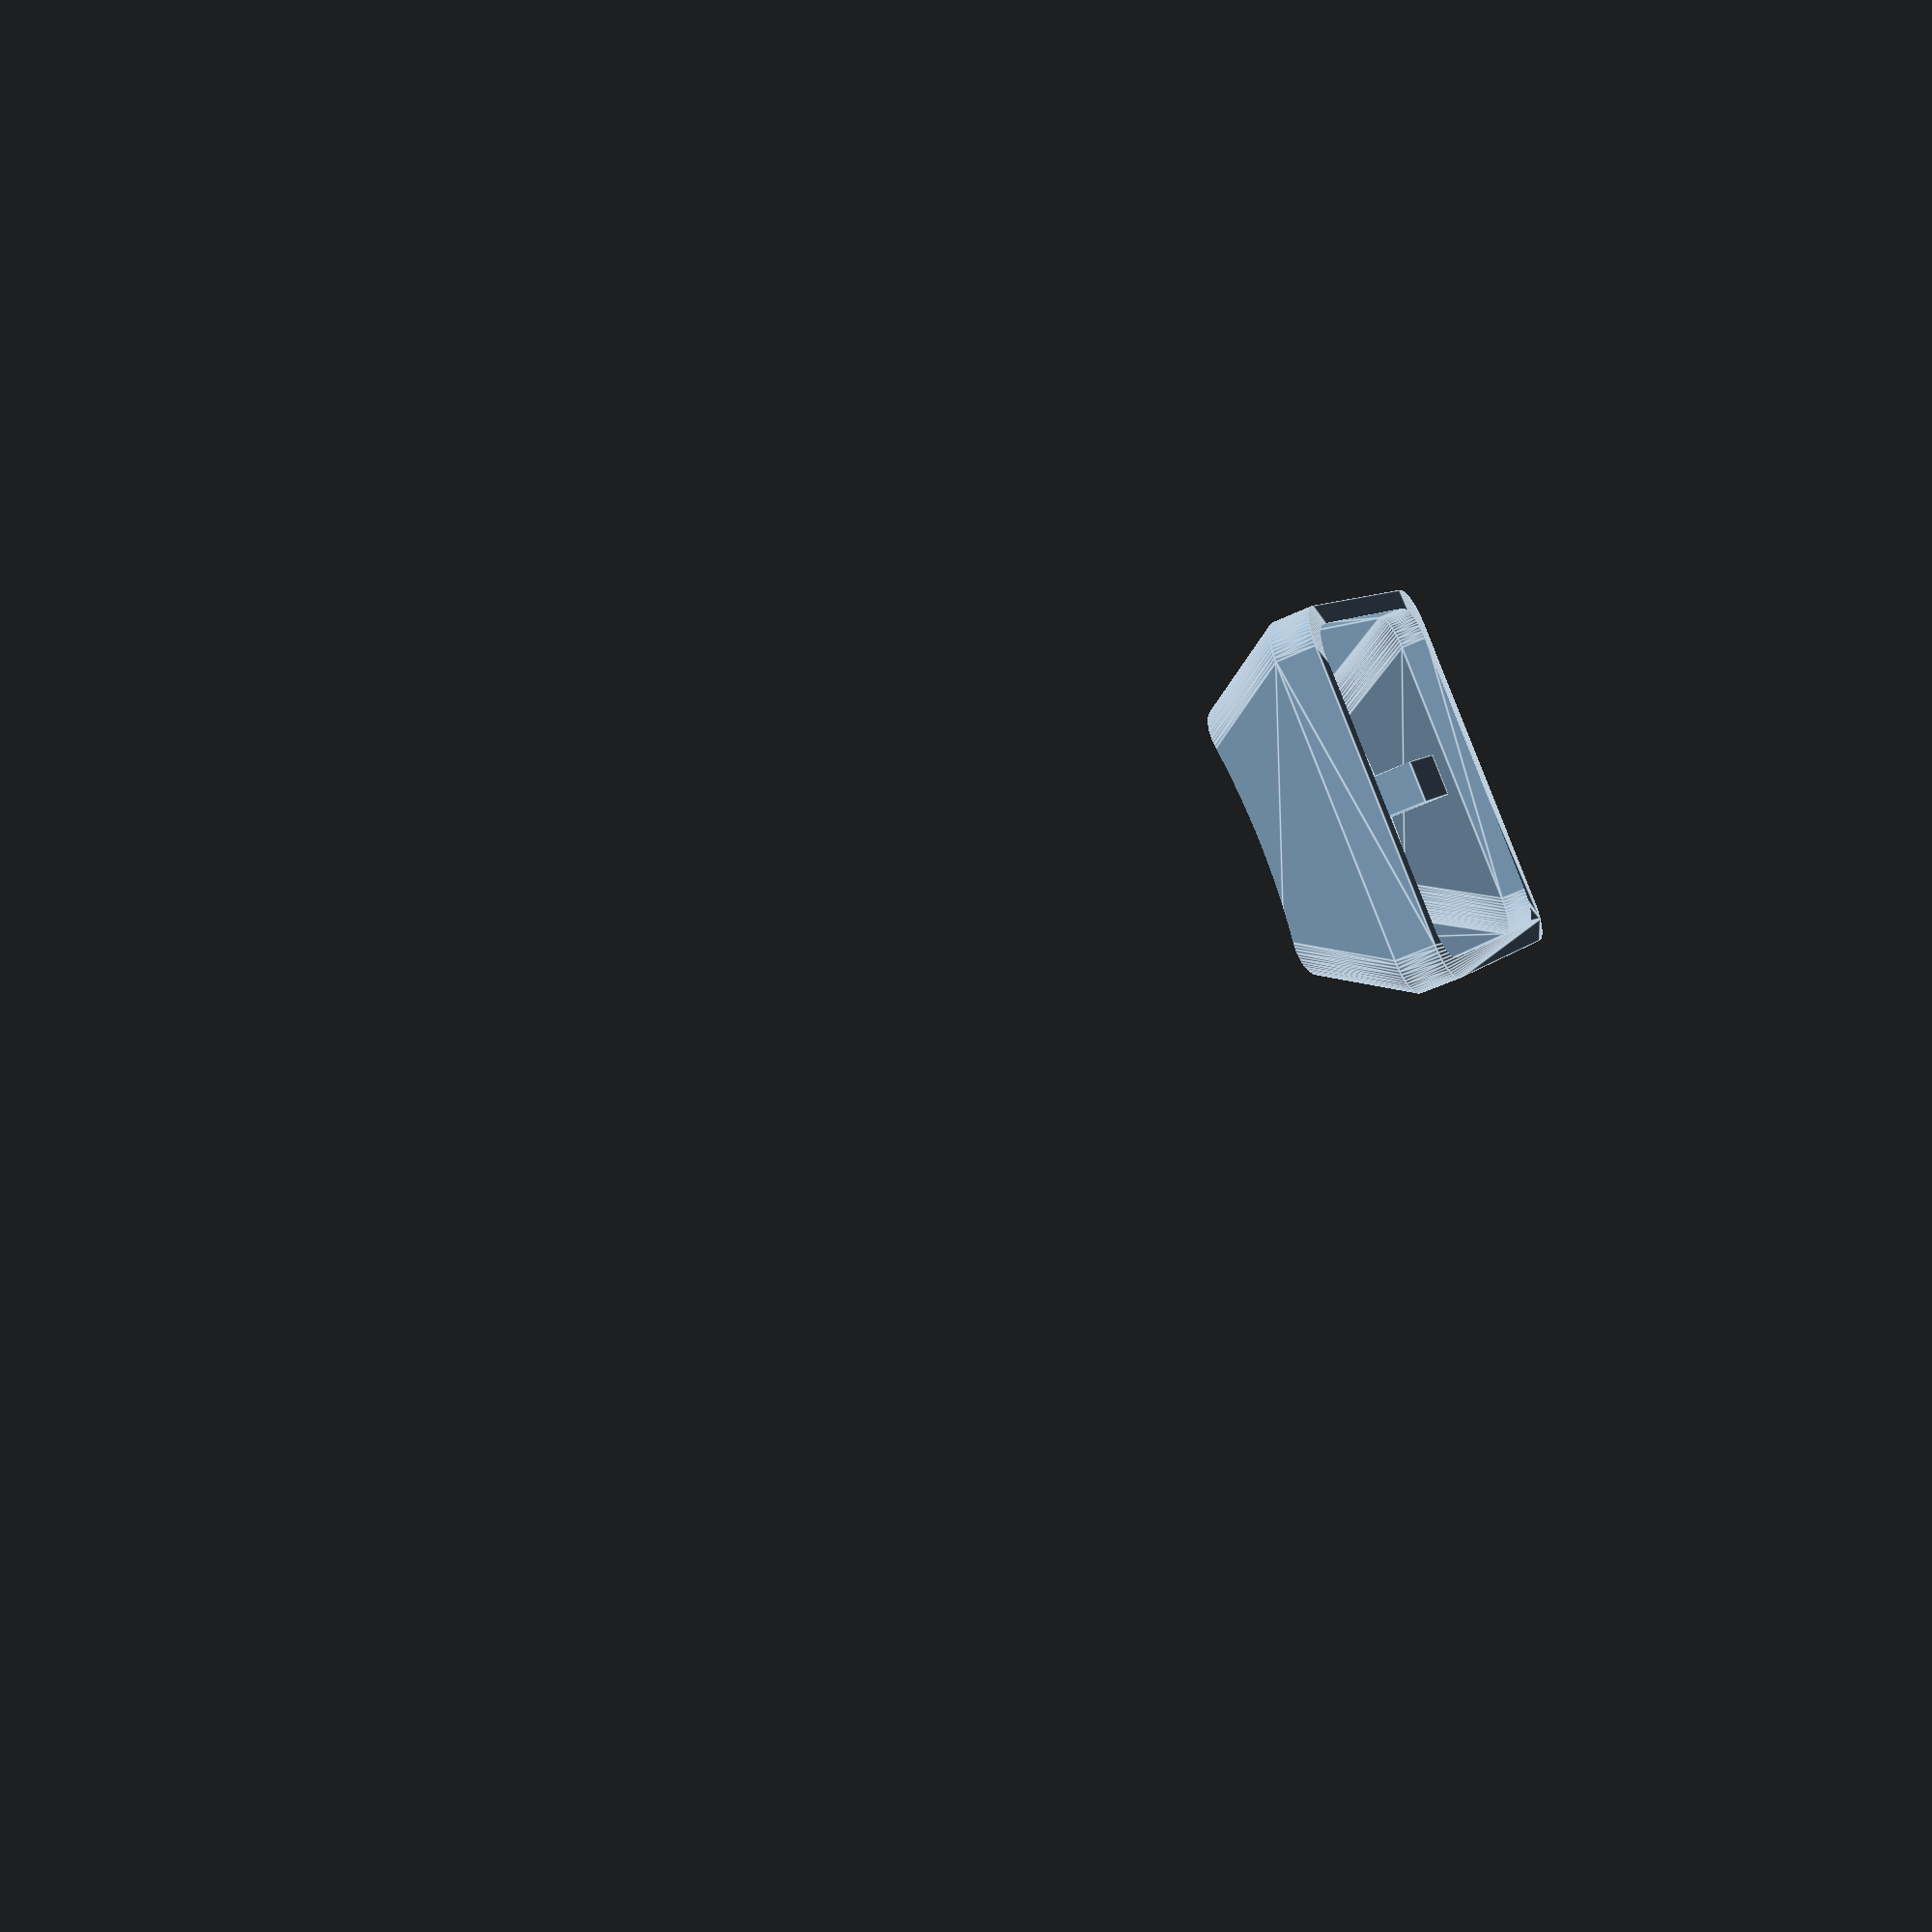
<openscad>
$fn = 64; // Increase to render more faces per curve.

key_type = 2; // XXX: Keycap shape (DCS = 1, DSA = 2)
key_size = 1; // XXX: Length in units of key. Ergodox has (1, 1.5, 2)

// Connector brim
// Enabling this makes it easier to print and the brim should just snap off
// easily after printing.
has_brim = 0; // XXX: Enable brim for stem
brim_radius = 6;
brim_depth = .3;

// Homing bumps are usually on the two index finger keys (F and J on qwerty)
// Sometimes on DSA just a deeper dish is used so you may want to try that.
has_bump = 0; // XXX: Enable homing bump

// TODO: Implement stem for Matias switches.
stem_type = 2; // XXX: Stem shape (CherryMX = 1, Matias/ALPS = 2)

// DCS family
DCS_top_x_diff = 6;
DCS_top_y_diff = 4;
DCS_z = 8.5;
DCS_top_tilt = -1;
DCS_top_skew = 1.75;
DCS_dish_depth = 1;

// DSA family
DSA_top_x_diff = 5.3;
DSA_top_y_diff = 5.3;
DSA_z = 7.4;
DSA_top_skew = 0;
DSA_dish_depth = 1.6;


/** Homing bump
 */
bump_z = 0.9;
bump_r1 = 1.9;
bump_r2 = 0.7;
module homingBump ()
{
    if (key_type == 2)
    {
        translate([0, 0, DSA_z-DSA_dish_depth])
          cylinder(h=bump_z, r1=bump_r1, r2=bump_r2, center=false);
    }
    else
    {
        translate([0, 0, DCS_z-DCS_dish_depth])
          cylinder(h=bump_z, r1=bump_r1, r2=bump_r2, center=false);
    }
}


/** Rounded rectangle
 */
module rounded_rect (size, radius)
{
    x = size[0];
    y = size[1];
    z = size[2];

    translate([-x/2, -y/2, 0])
      linear_extrude(height=z)
        hull()
        {
            translate([radius, radius, 0]) circle(r=radius);

            translate([x - radius, radius, 0]) circle(r=radius);

            translate([x - radius, y - radius, 0]) circle(r=radius);

            translate([radius, y - radius, 0]) circle(r=radius);
        }
}


DCS_dish_radius = 20;
DSA_dish_radius = 30;
/** Dish
 * DCS uses a cylindrical cutout from the top face.
 * DSA uses a spherical cutout from the top face.
 */
module dish (key_type)
{
    if (key_type == 2)
    {
        translate([0, DSA_top_skew, DSA_z])
          rotate([90, 0, 0])
            translate([0, DSA_dish_radius - DSA_dish_depth, 0])
              scale([key_size, 1, 1])
                sphere(r=DSA_dish_radius, $fn=256);
    }
    else
    {
        translate([0, DCS_top_skew, DCS_z])
          rotate([90-DCS_top_tilt, 0, 0])
            translate([0, DCS_dish_radius*key_size - DCS_dish_depth, 0])
              cylinder(h=100, r=DCS_dish_radius*key_size, $fn=256, center=true);
    }
}


// The keybase dimensions are fairly standard between most keycap manufacturers.
base_width = 18;
base_corner_radius = 1.8;
/** Key block
 * Both DCS and DSA are done in the same way, just using different variables.
 */
module key_shape (key_type)
{
    difference()
    {
        if (key_type == 2)
        {
            hull()
            {
                rounded_rect([base_width*key_size, base_width, 2], base_corner_radius);

                translate([0, DSA_top_skew, DSA_z])
                  rounded_rect([base_width*key_size - DSA_top_x_diff,
                               base_width - DSA_top_y_diff,
                               .001], base_corner_radius);
            }
        }
        else
        {
            hull()
            {
                rounded_rect([base_width*key_size, base_width, 2], base_corner_radius);

                translate([0, DCS_top_skew, DCS_z])
                  rotate([-DCS_top_tilt, 0, 0])
                    rounded_rect([base_width*key_size - DCS_top_x_diff,
                                 base_width - DCS_top_y_diff,
                                 .001], base_corner_radius);
            }
        }

        dish(key_type);
    }
}


// Scale of inner to outer key shape
wall_thickness_x = 0.9;
wall_thickness_y = 0.9;
wall_thickness_z = 0.65;

// Inner cross of the stem.
cross_width_x = 1.3;
cross_width_y = 1.4;
cross_arm_length = 4.4;
cross_depth = 3.8; // cross depth, stem height is 3.4mm
// Outer stem should be as big and aturdy as possible but still fit in switch.
cherrymx_stem_x = 2.11;
cherrymx_stem_y = 1.1;

/** CherryMX stem
 */
module stem_cherrymx (key_type)
{
    difference(){
        difference()
        {
            union()
            {
                // Massively over-deep stem which is cut down later.
                translate([-(cross_arm_length + cherrymx_stem_x)/2,
                           -(cross_arm_length + cherrymx_stem_y)/2,
                           0])
                  cube([cross_arm_length + cherrymx_stem_x,
                        cross_arm_length + cherrymx_stem_y,
                        50]);

                if (has_brim == 1) cylinder(r=brim_radius, h=brim_depth);
            }

            // Inner cross
            translate([0, 0, cross_depth/2])
              union()
              {
                  cube([cross_width_x, cross_arm_length, cross_depth + .001], center=true);
                  cube([cross_arm_length, cross_width_y, cross_depth + .001], center=true);
              }
        }

        // Large cube with inner_key_shape cutout to subtract over-deep stem.
        difference()
        {
            translate([0, 0, 50])
              cube([100, 100, 100], center=true);

            translate([0, 0, -0.1])
              scale([wall_thickness_x, wall_thickness_y, wall_thickness_z])
                key_shape(key_type);
        }
    }
}

/** ALPS/Matias stem
 */
alps_stem_x = 4;
alps_stem_y = 2;
module stem_alps (key_type)
{
    difference(){
        union()
        {
            // Massively over-deep stem which is cut down later.
            translate([-(alps_stem_x)/2,
                       -(alps_stem_y)/2,
                       0])
              cube([alps_stem_x,
                    alps_stem_y,
                    50]);

            if (has_brim == 1) cylinder(r=brim_radius, h=brim_depth);
        }

        // Large cube with inner_key_shape cutout to subtract over-deep stem.
        difference()
        {
            translate([0, 0, 50])
              cube([100, 100, 100], center=true);

            translate([0, 0, -0.1])
              scale([wall_thickness_x, wall_thickness_y, wall_thickness_z])
                key_shape(key_type);
        }
    }
}

/** Full keycap
 */
module keycap (key_type)
{
    union()
    {
        difference()
        {
            key_shape(key_type);

            translate([0, 0, -0.1])
              scale([wall_thickness_x, wall_thickness_y, wall_thickness_z])
                key_shape(key_type);
        }

        if (has_bump == 1) homingBump();

        if (stem_type == 1) stem_cherrymx(key_type);
        else if (stem_type == 2) stem_alps(key_type);
    }
}


keycap(key_type);

</openscad>
<views>
elev=42.9 azim=226.0 roll=120.8 proj=p view=edges
</views>
